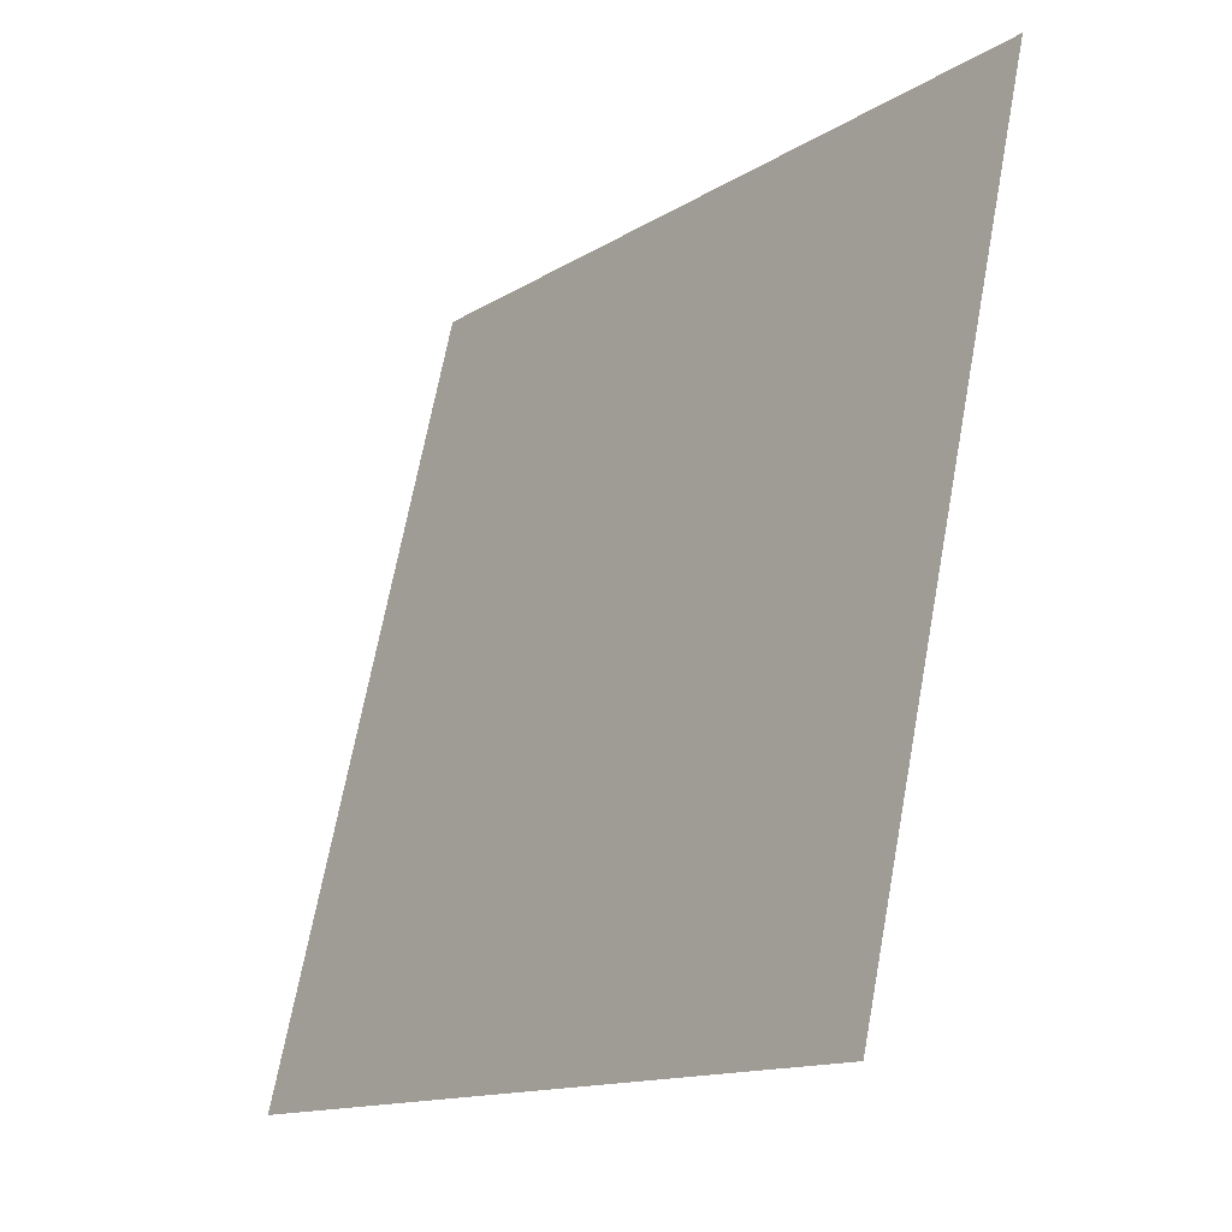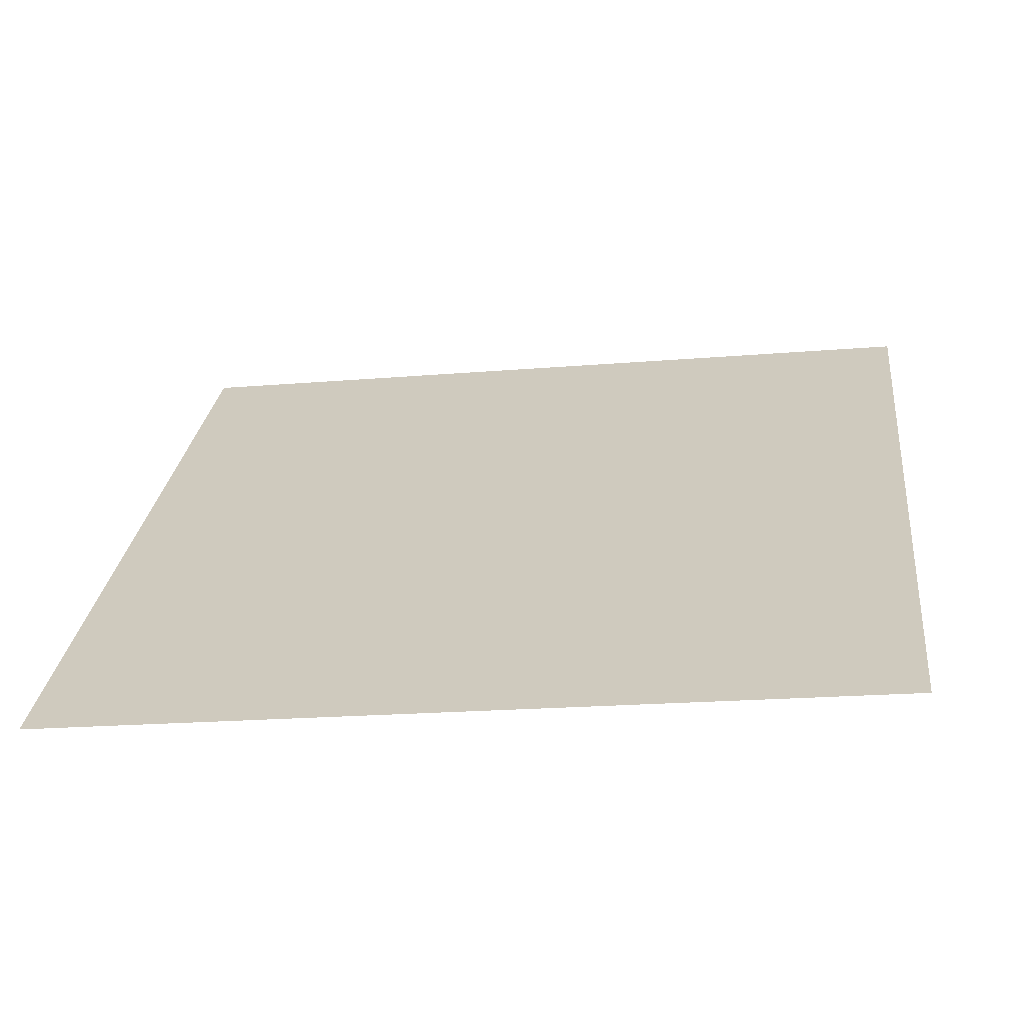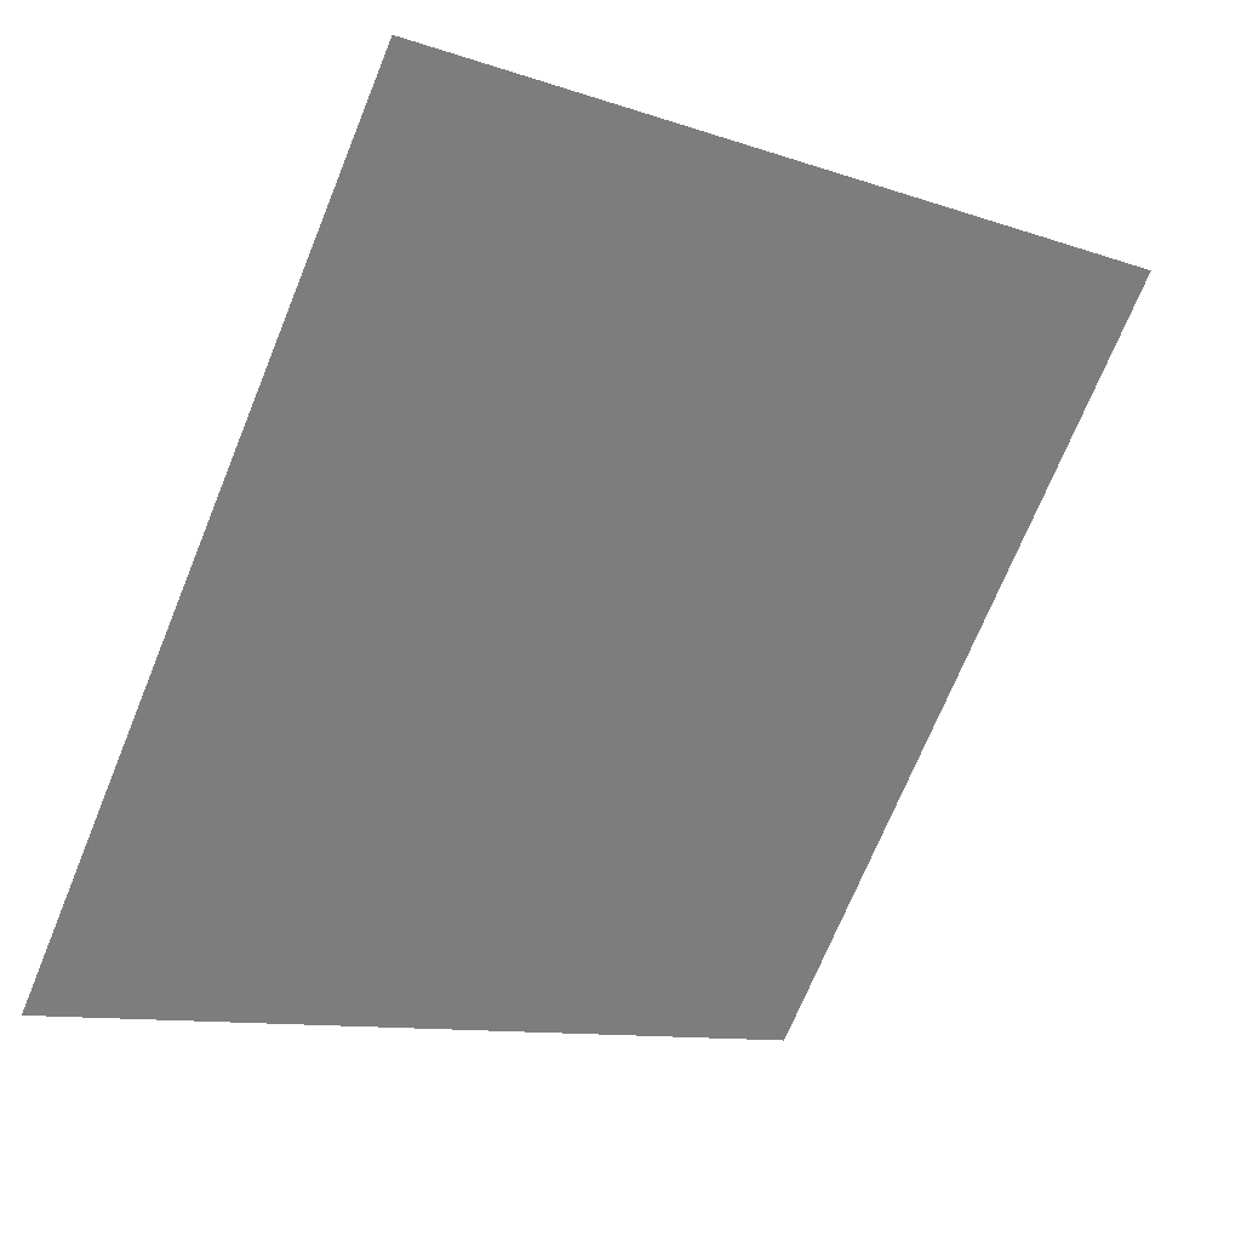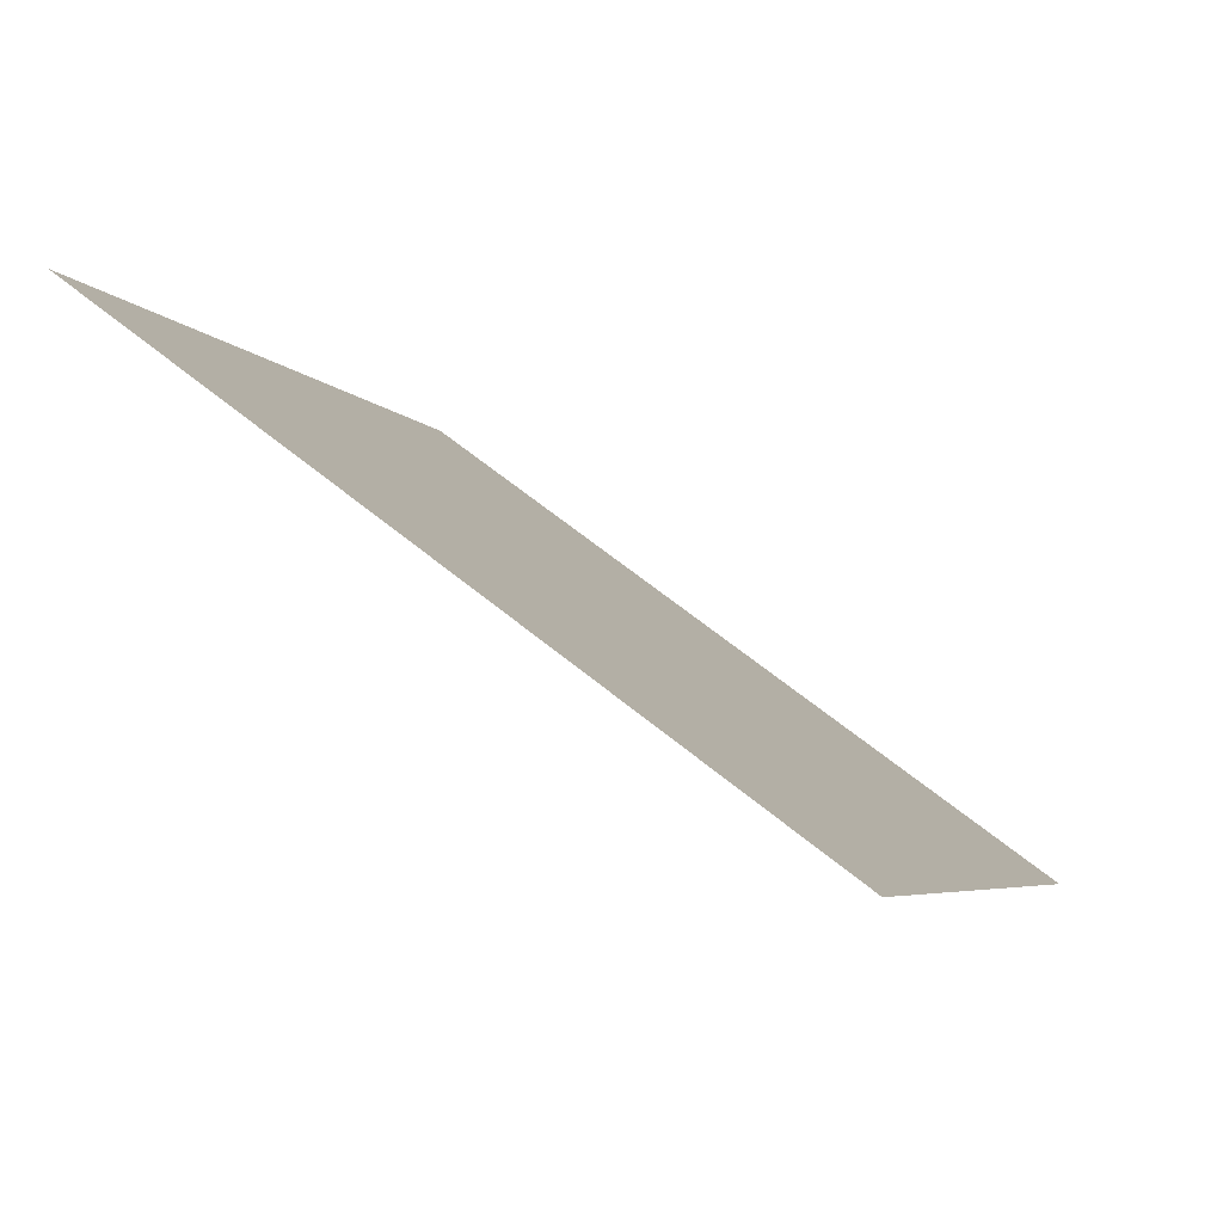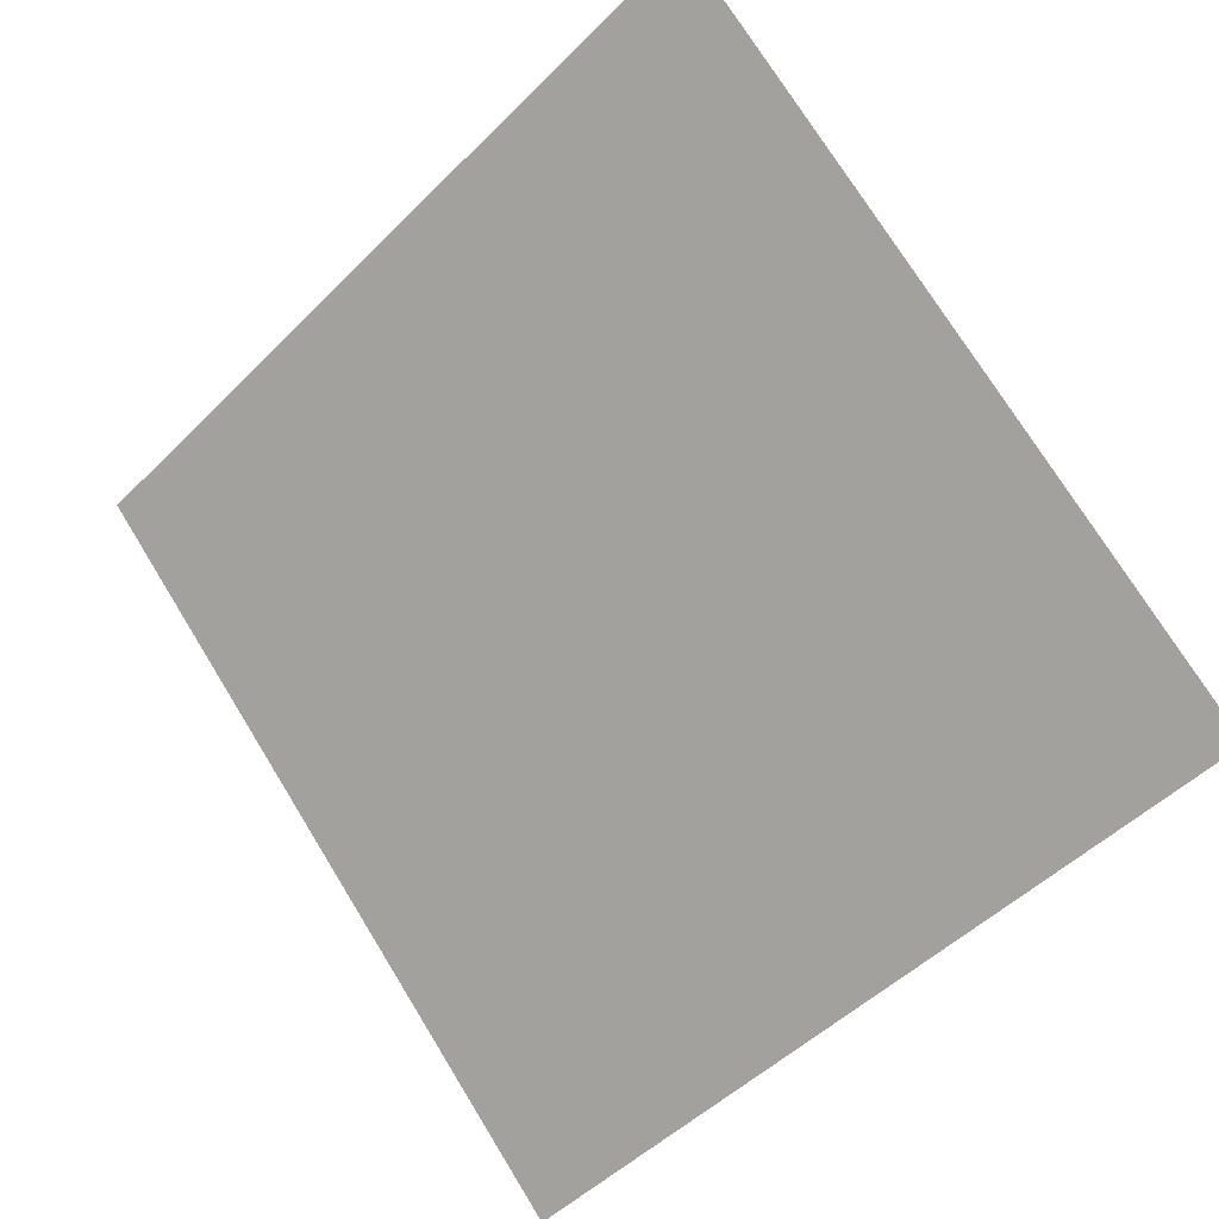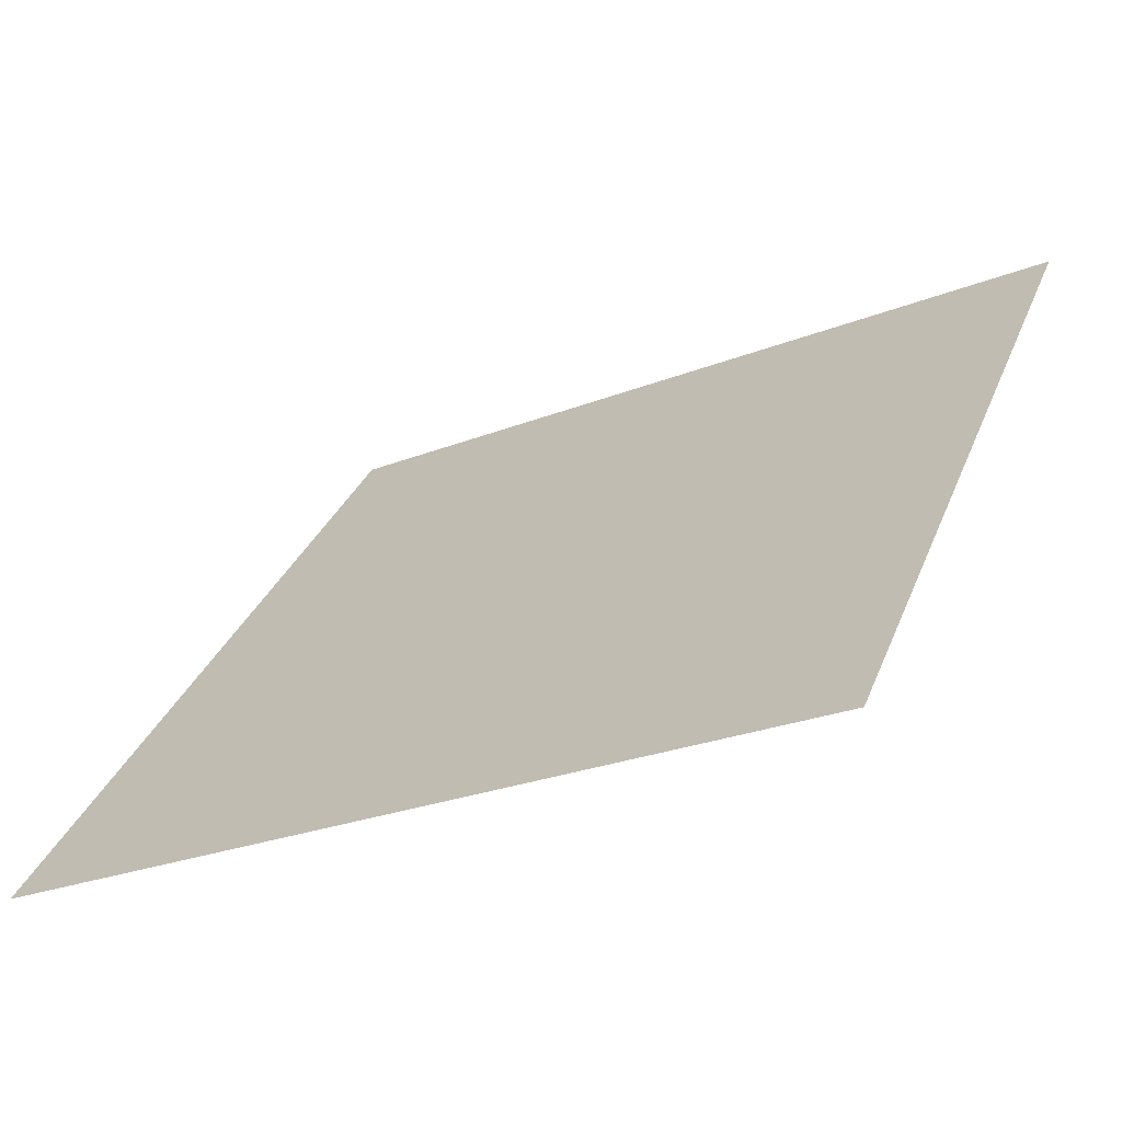
<metadata>
{"format":"obj","ext":"obj","renderer":"f3d","projection":"perspective","resolution":1024,"background":"white","views":[{"elev":68.4,"azim":99.2,"up":"+Z"},{"elev":-11.3,"azim":-170.9,"up":"+Y"},{"elev":-11.7,"azim":138.9,"up":"+Z"},{"elev":-6.8,"azim":108.7,"up":"+Y"},{"elev":75.6,"azim":-121.1,"up":"+Y"},{"elev":-26.9,"azim":30.7,"up":"+Z"}]}
</metadata>
<code>
v -0.2037 0.7751 0.488
v -0.2102 0.7753 0.488
v -0.2101 0.7792 0.4933
v -0.2036 0.779 0.4932
f 4 3 2 1

</code>
